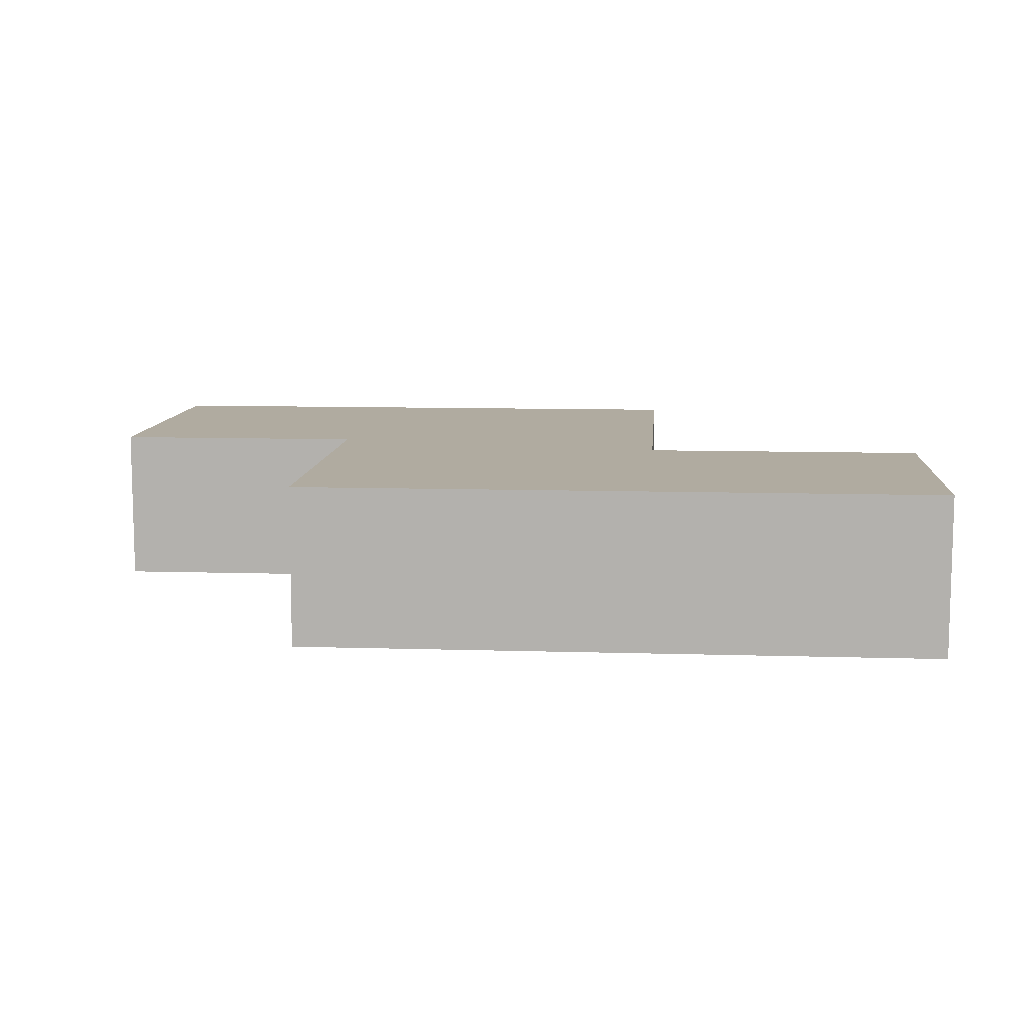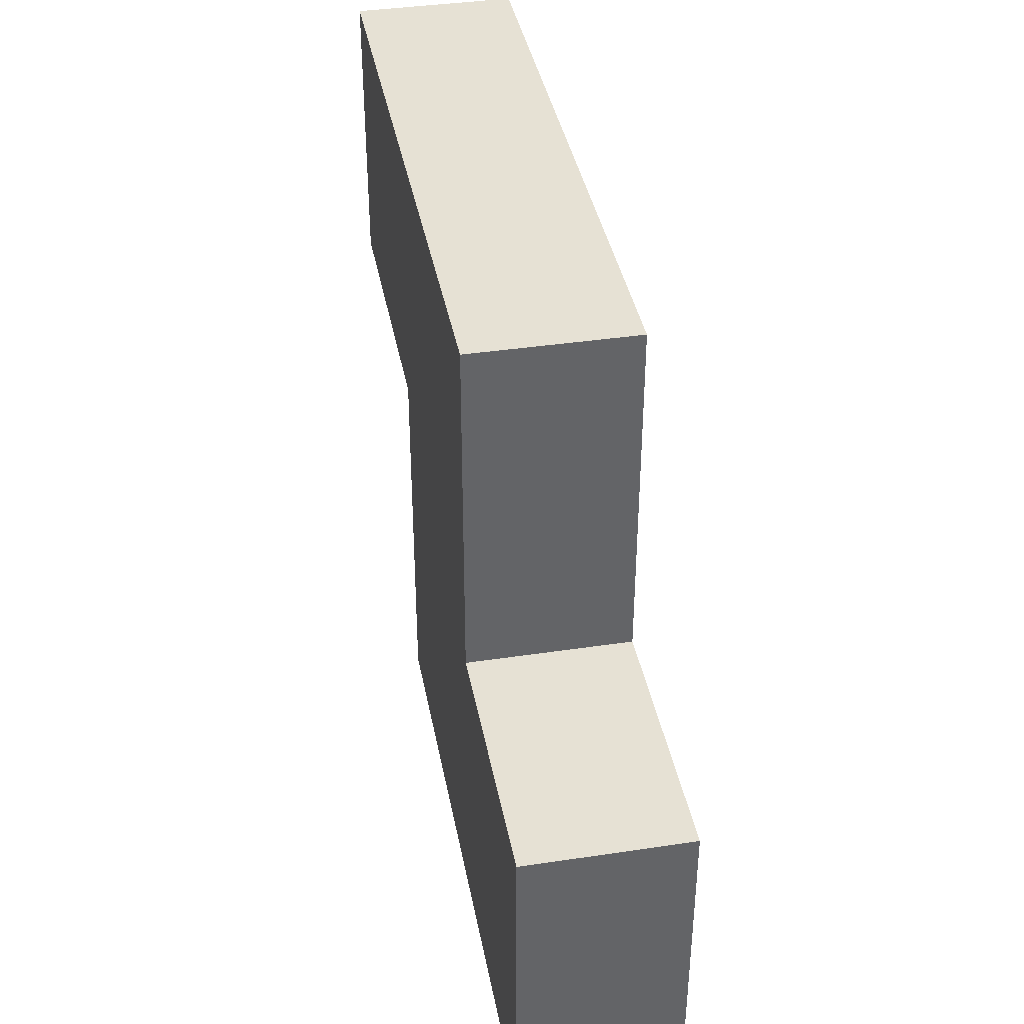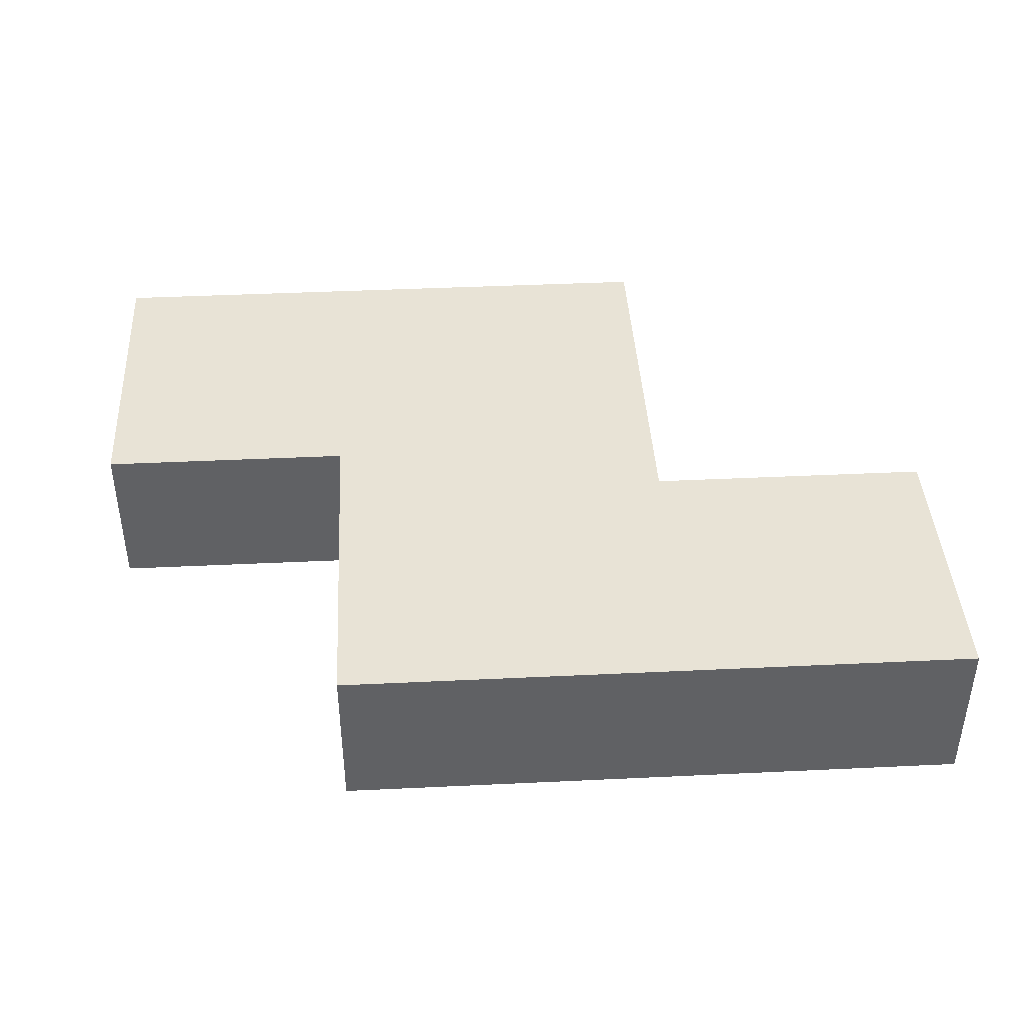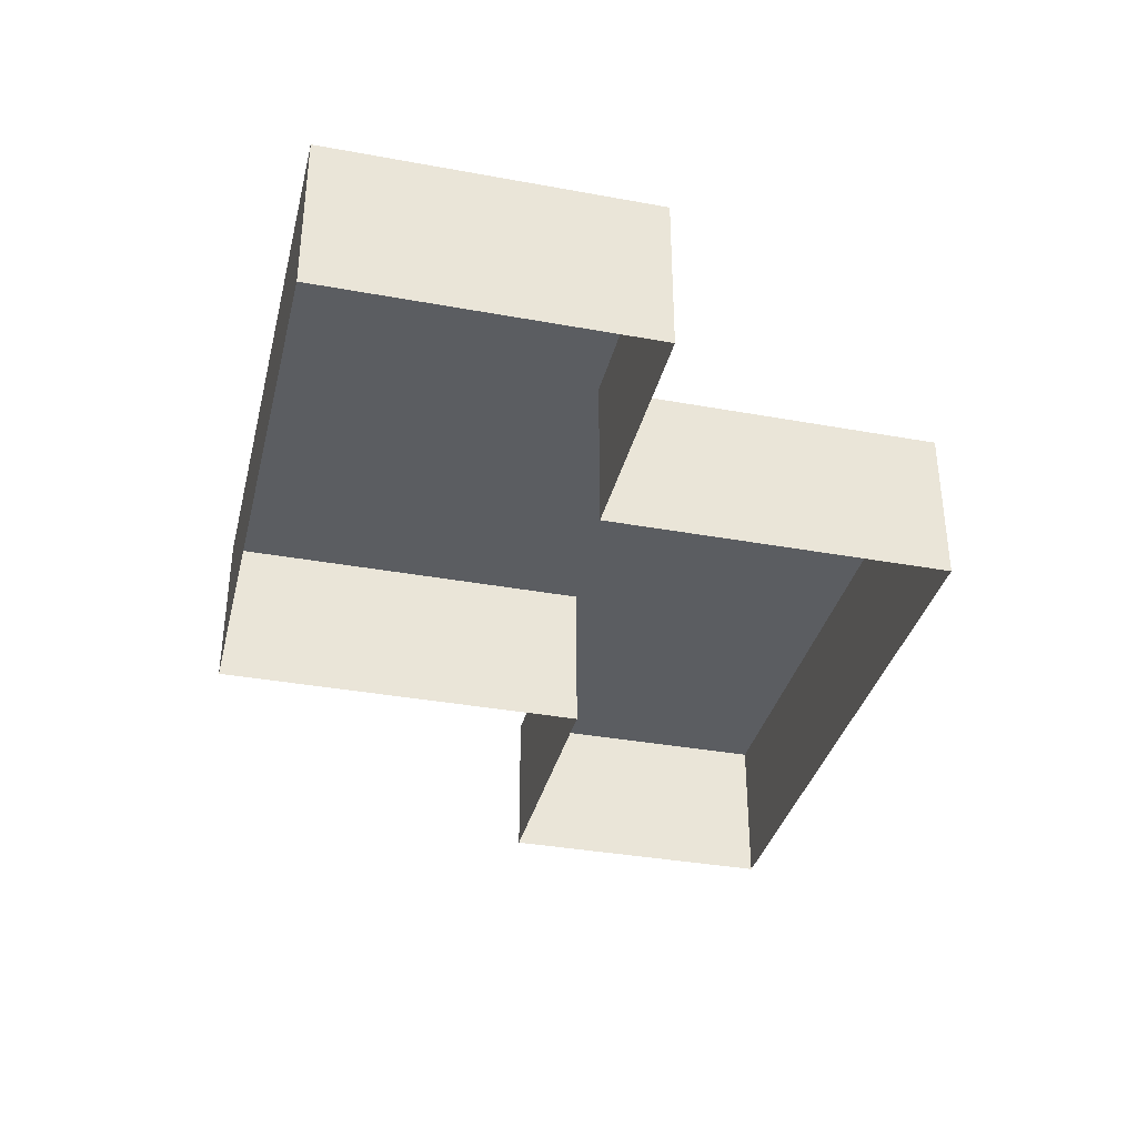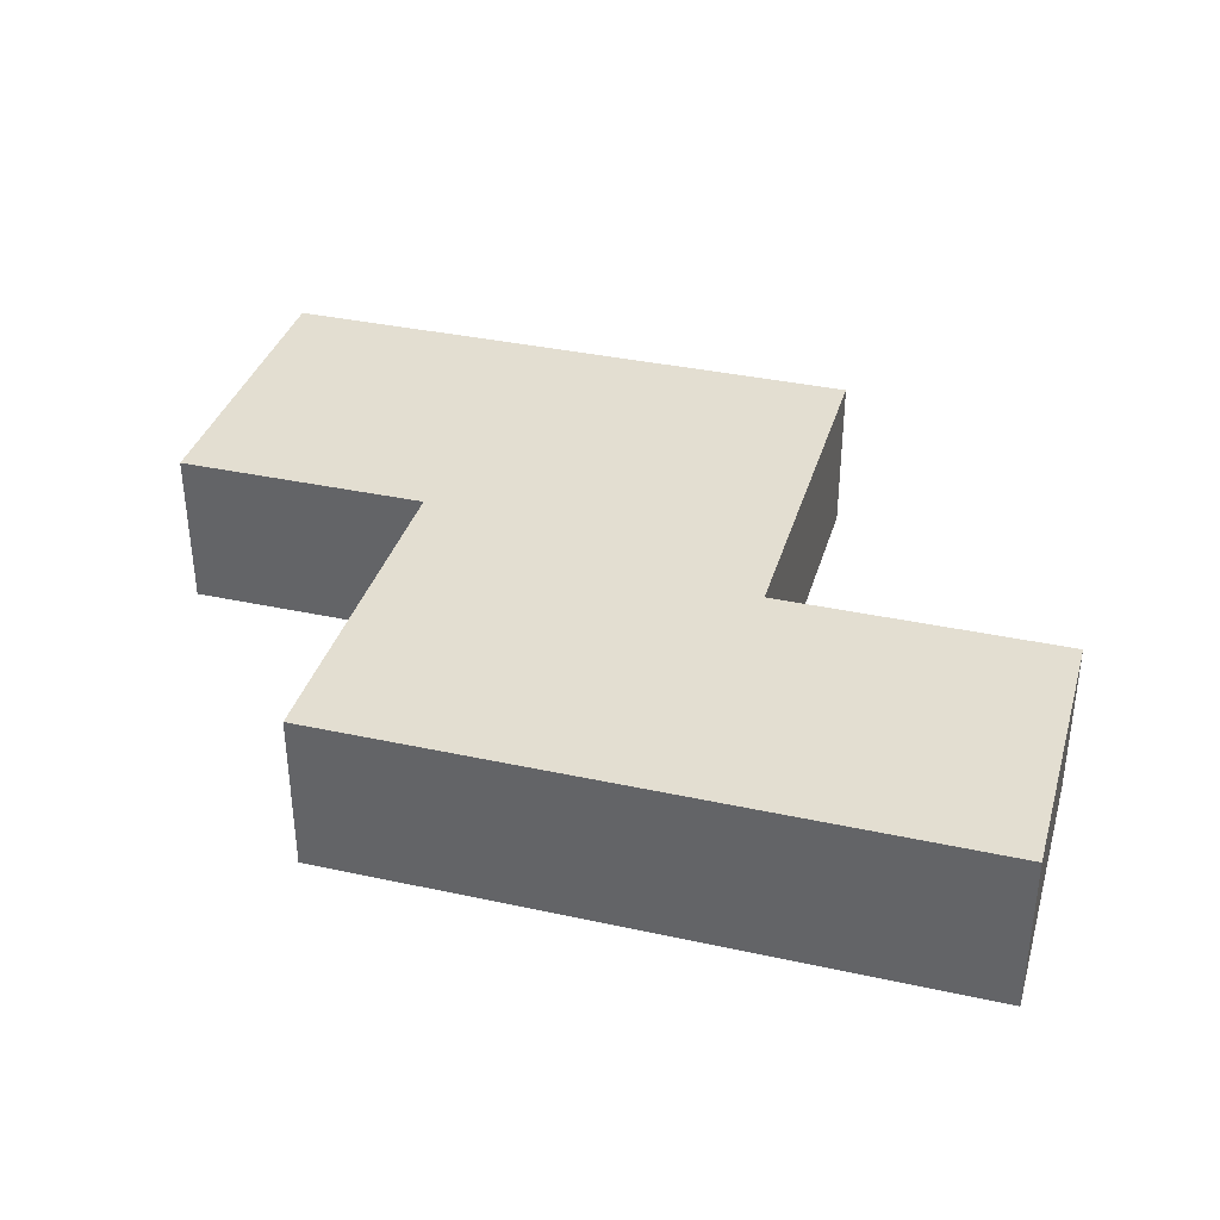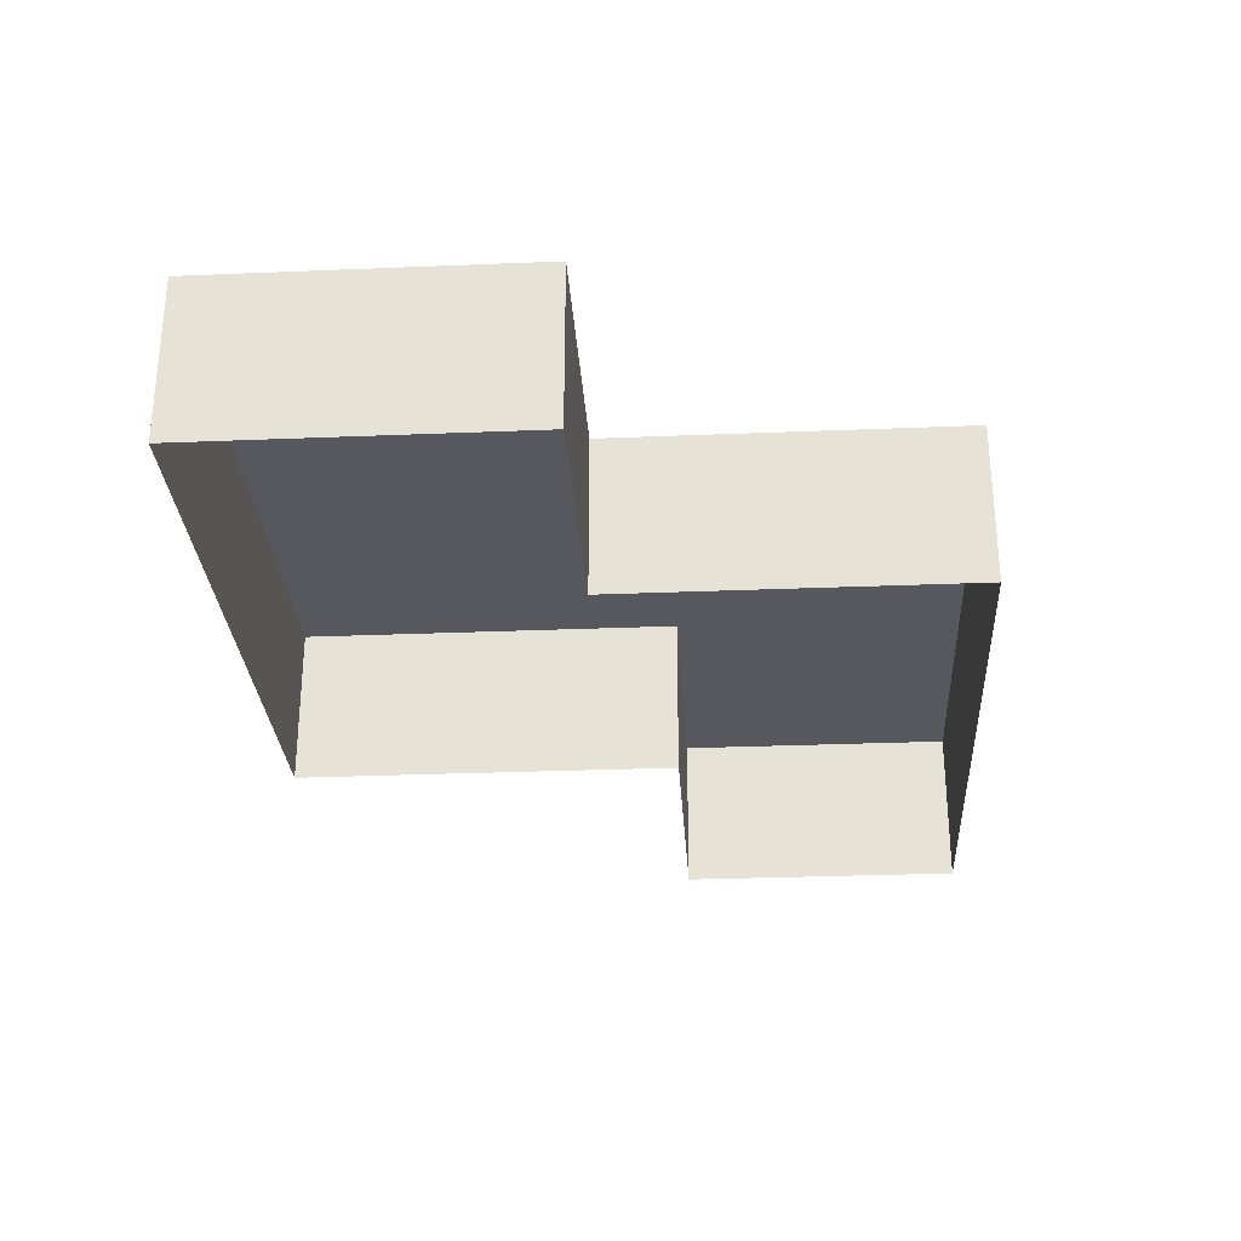
<metadata>
{"format":"obj","ext":"obj","renderer":"f3d","projection":"perspective","resolution":1024,"background":"white","views":[{"elev":9.8,"azim":-175.5,"up":"+Z"},{"elev":39.3,"azim":79.4,"up":"+Y"},{"elev":41.7,"azim":176.7,"up":"+Z"},{"elev":-35.5,"azim":76.4,"up":"+Z"},{"elev":36.1,"azim":-164.1,"up":"+Z"},{"elev":-28.9,"azim":93.5,"up":"+Z"}]}
</metadata>
<code>
g fort_frozen_sea_ice_floe_21
v -1.75 1.312 -0.3125
v -1.75 1.312 0.3125
v -1.75 0.1875 0.3125
v -1.75 0.1875 -0.3125
v -1.75 0.1875 -0.3125
v -1.75 0.1875 0.3125
v -0.625 0.1875 0.3125
v -0.625 0.1875 -0.3125
v -0.625 0.1875 -0.3125
v -0.625 0.1875 0.3125
v -0.625 -1.312 0.3125
v -0.625 -1.312 -0.3125
v -0.625 -1.312 -0.3125
v -0.625 -1.312 0.3125
v 1.75 -1.312 0.3125
v 1.75 -1.312 -0.3125
v 1.75 -1.312 -0.3125
v 1.75 -1.312 0.3125
v 1.75 -0.0625 0.3125
v 1.75 -0.0625 -0.3125
v 1.75 -0.0625 -0.3125
v 1.75 -0.0625 0.3125
v 0.75 -0.0625 0.3125
v 0.75 -0.0625 -0.3125
v 0.75 -0.0625 -0.3125
v 0.75 -0.0625 0.3125
v 0.75 1.312 0.3125
v 0.75 1.312 -0.3125
v 0.75 1.312 -0.3125
v 0.75 1.312 0.3125
v -1.75 1.312 0.3125
v -1.75 1.312 -0.3125
v 1.75 -1.312 0.3125
v -0.625 -1.312 0.3125
v 0.75 -0.0625 0.3125
v 1.75 -0.0625 0.3125
v -0.625 0.1875 0.3125
v -1.75 1.312 0.3125
v 0.75 1.312 0.3125
v -1.75 0.1875 0.3125
g fort_frozen_sea_ice_floe_21_0
f 3 2 1
f 4 3 1
f 7 6 5
f 8 7 5
f 11 10 9
f 12 11 9
f 15 14 13
f 16 15 13
f 19 18 17
f 20 19 17
f 23 22 21
f 24 23 21
f 27 26 25
f 28 27 25
f 31 30 29
f 32 31 29
g fort_frozen_sea_ice_floe_21_1
f 35 34 33
f 36 35 33
f 37 34 35
f 38 37 35
f 39 38 35
f 40 37 38

</code>
